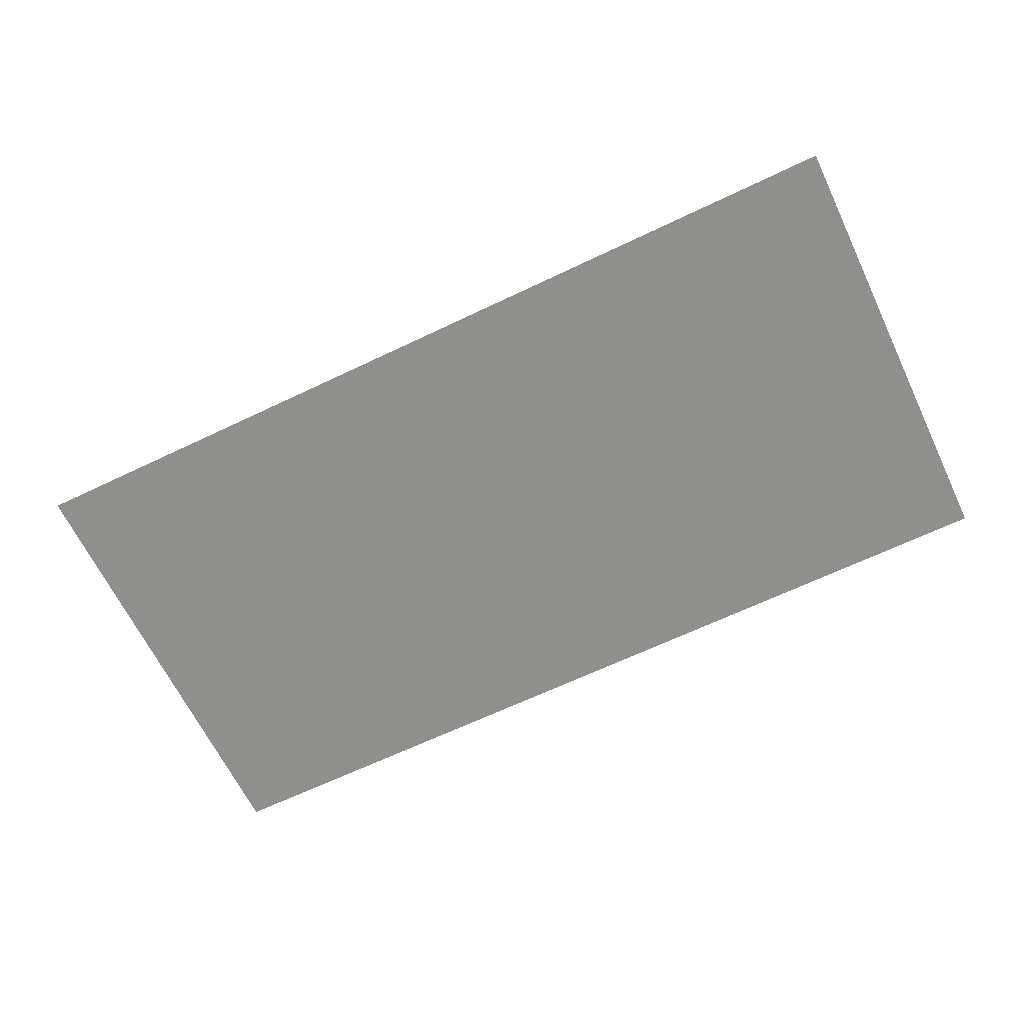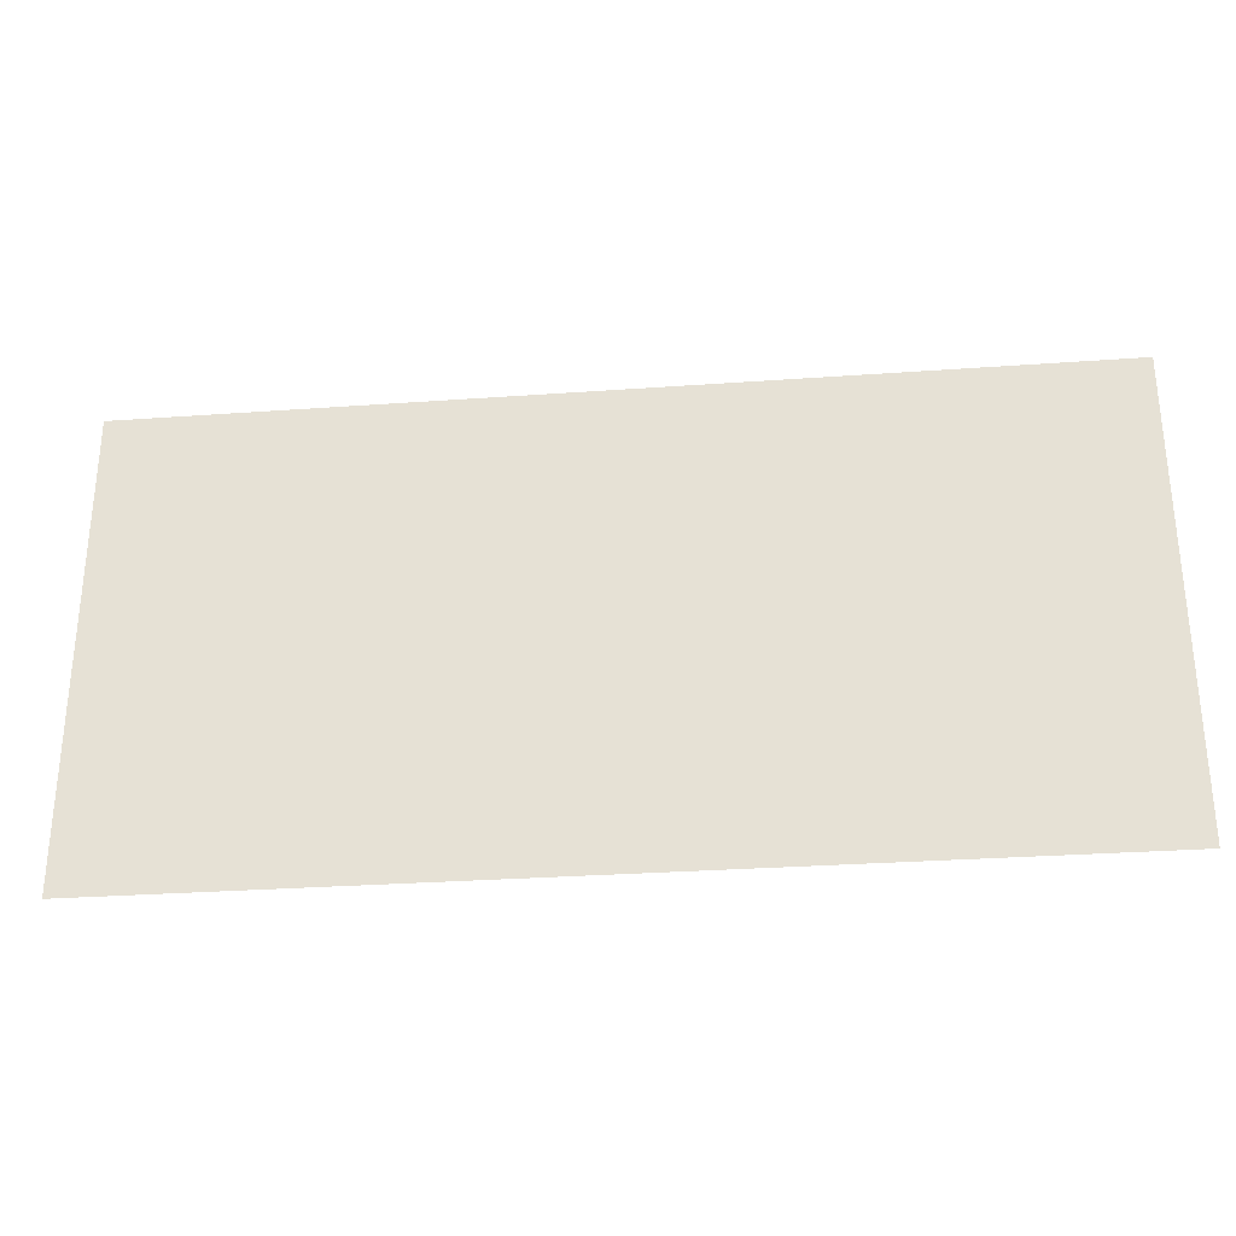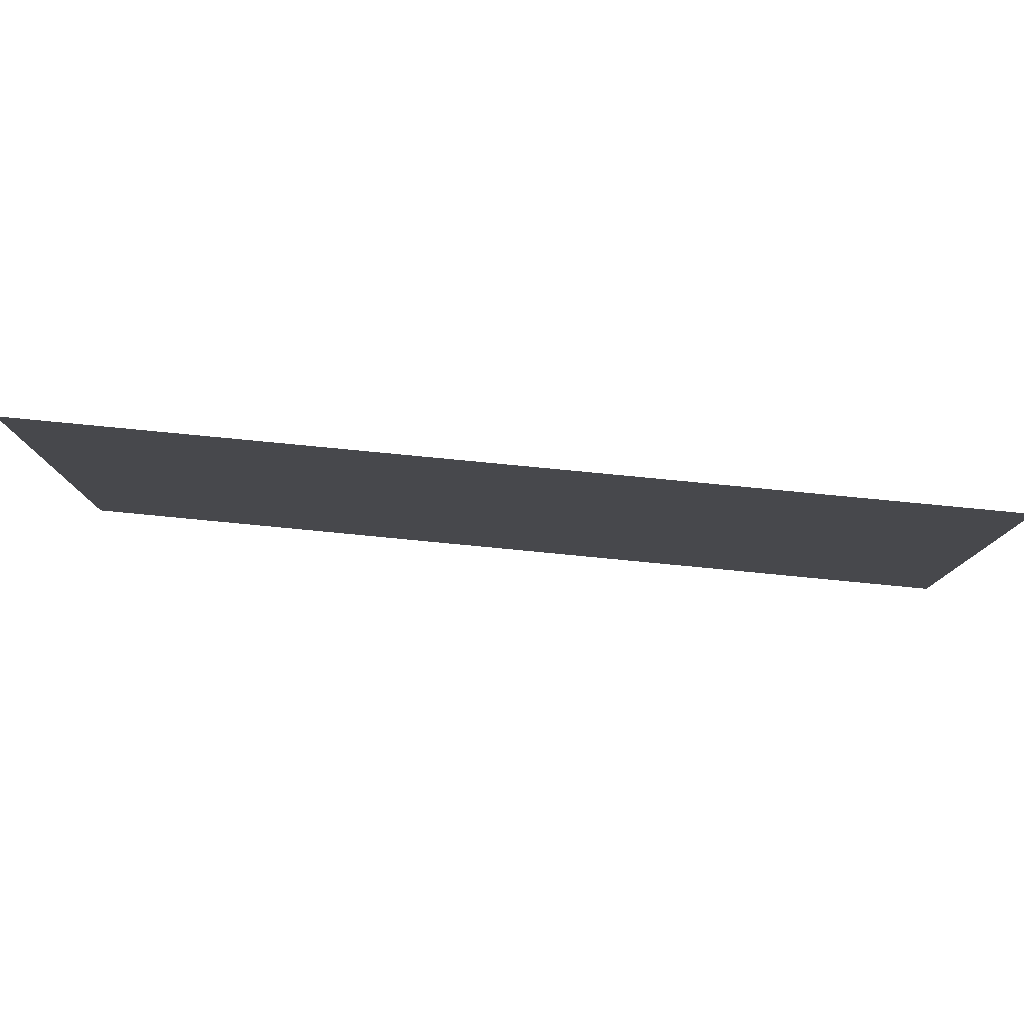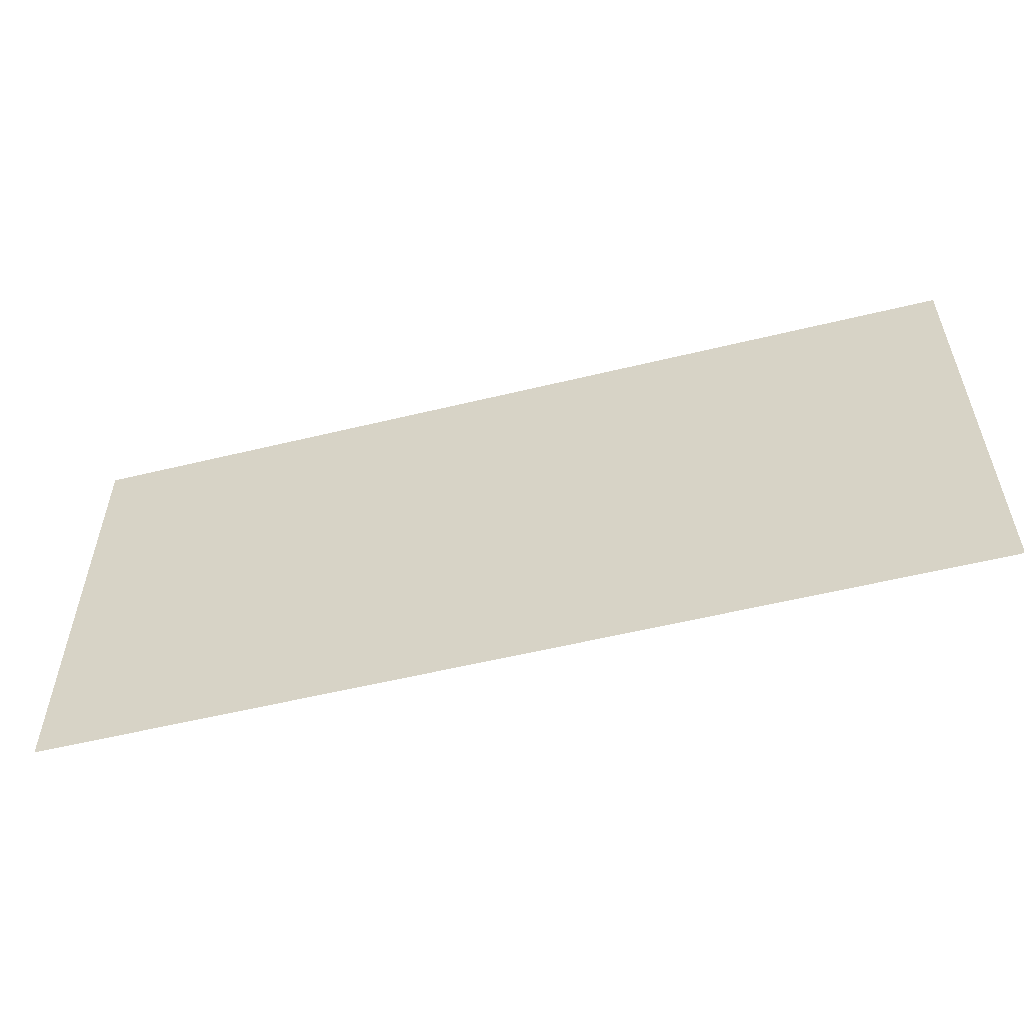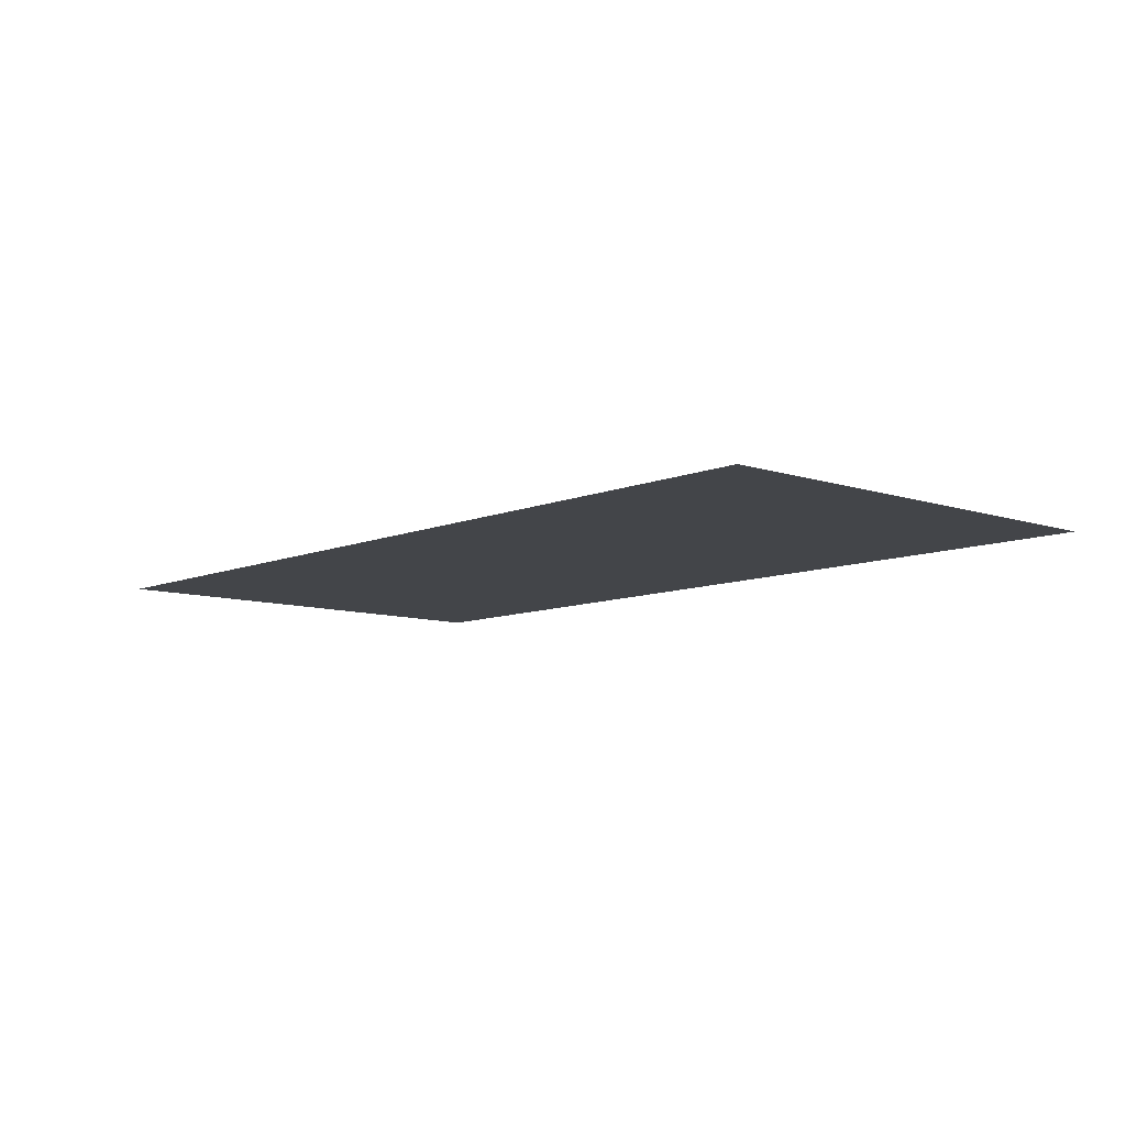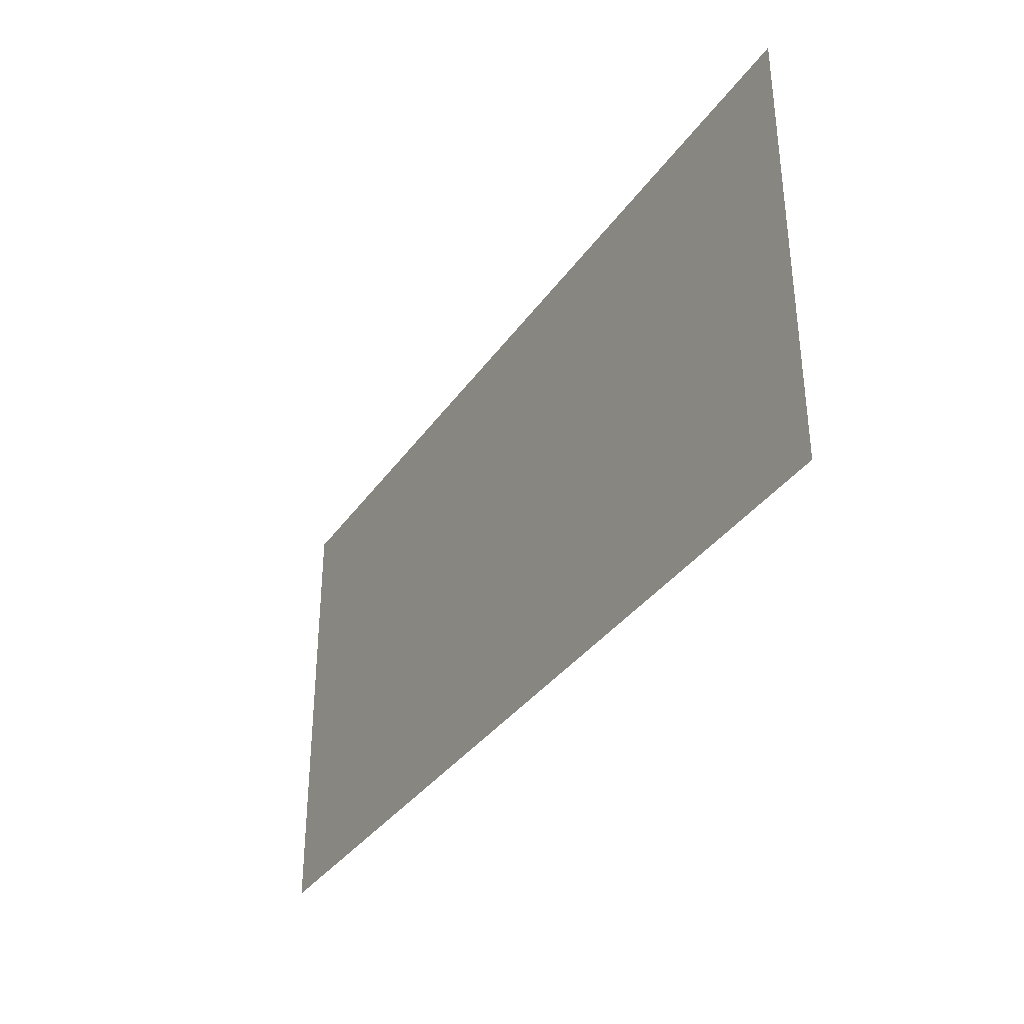
<metadata>
{"format":"obj","ext":"obj","renderer":"f3d","projection":"perspective","resolution":1024,"background":"white","views":[{"elev":-65.2,"azim":-154.3,"up":"+Z"},{"elev":-30.0,"azim":-174.0,"up":"+Y"},{"elev":79.6,"azim":5.5,"up":"+Y"},{"elev":-55.6,"azim":14.4,"up":"+Y"},{"elev":-8.9,"azim":48.2,"up":"+Z"},{"elev":-35.0,"azim":-120.0,"up":"+Y"}]}
</metadata>
<code>
v -5 -6 0
v -6 -6 0
v -6 -5 0
v -5 -5 0
v -6 -6 0
v -7 -6 0
v -7 -5 0
v -6 -5 0
g darkWoods_9_mesh_0003
f 1 2 3 4
f 5 6 7 8

</code>
